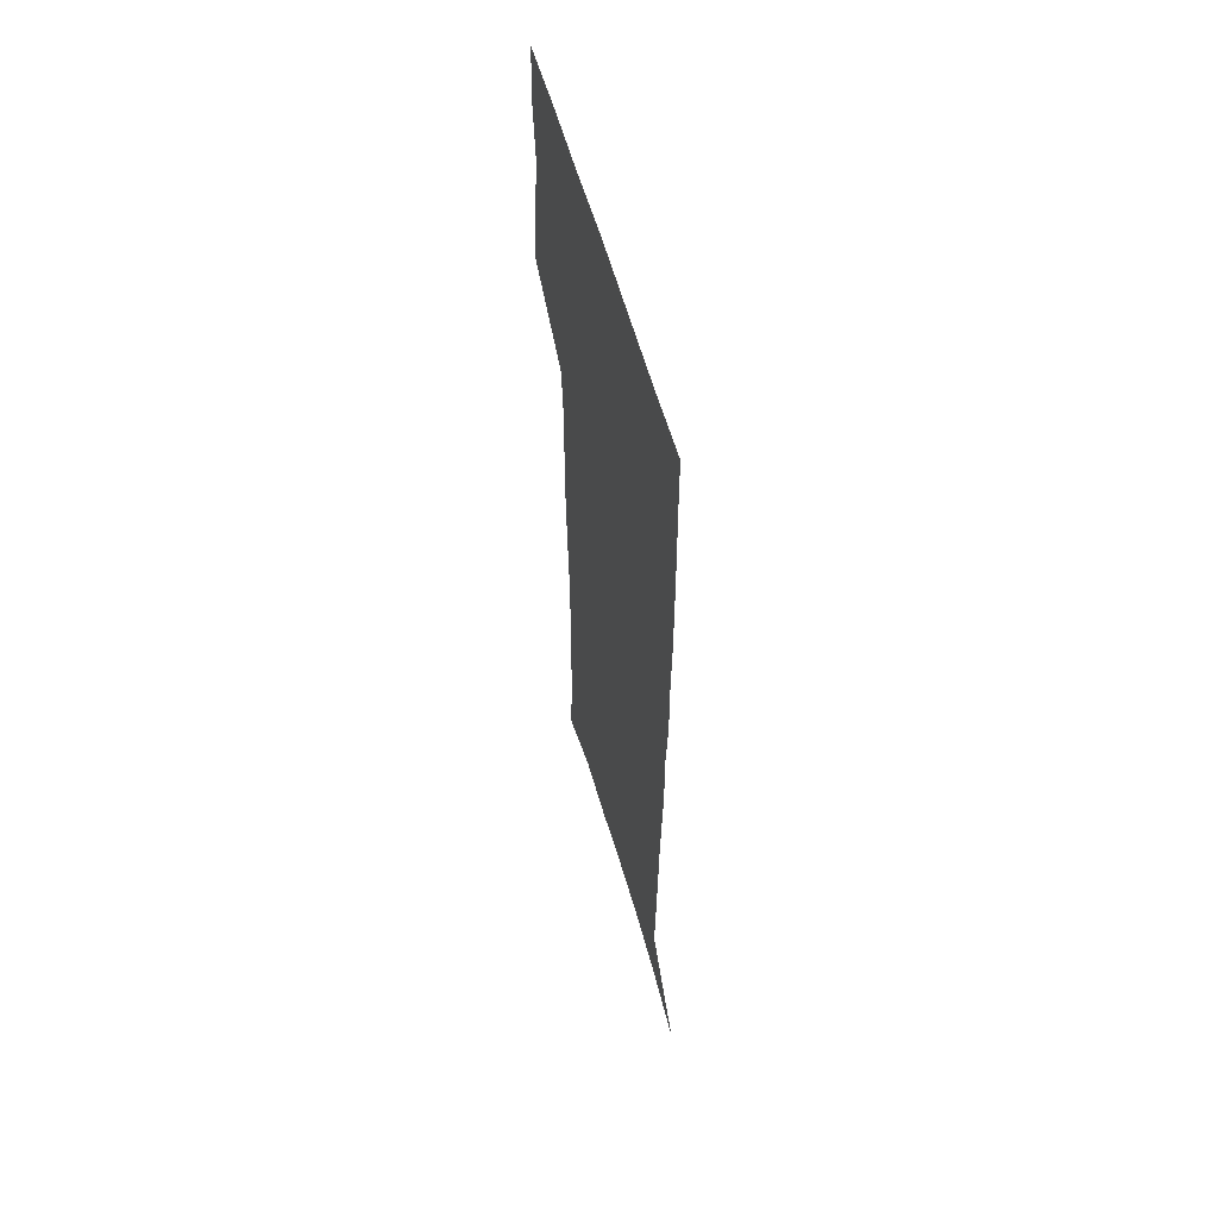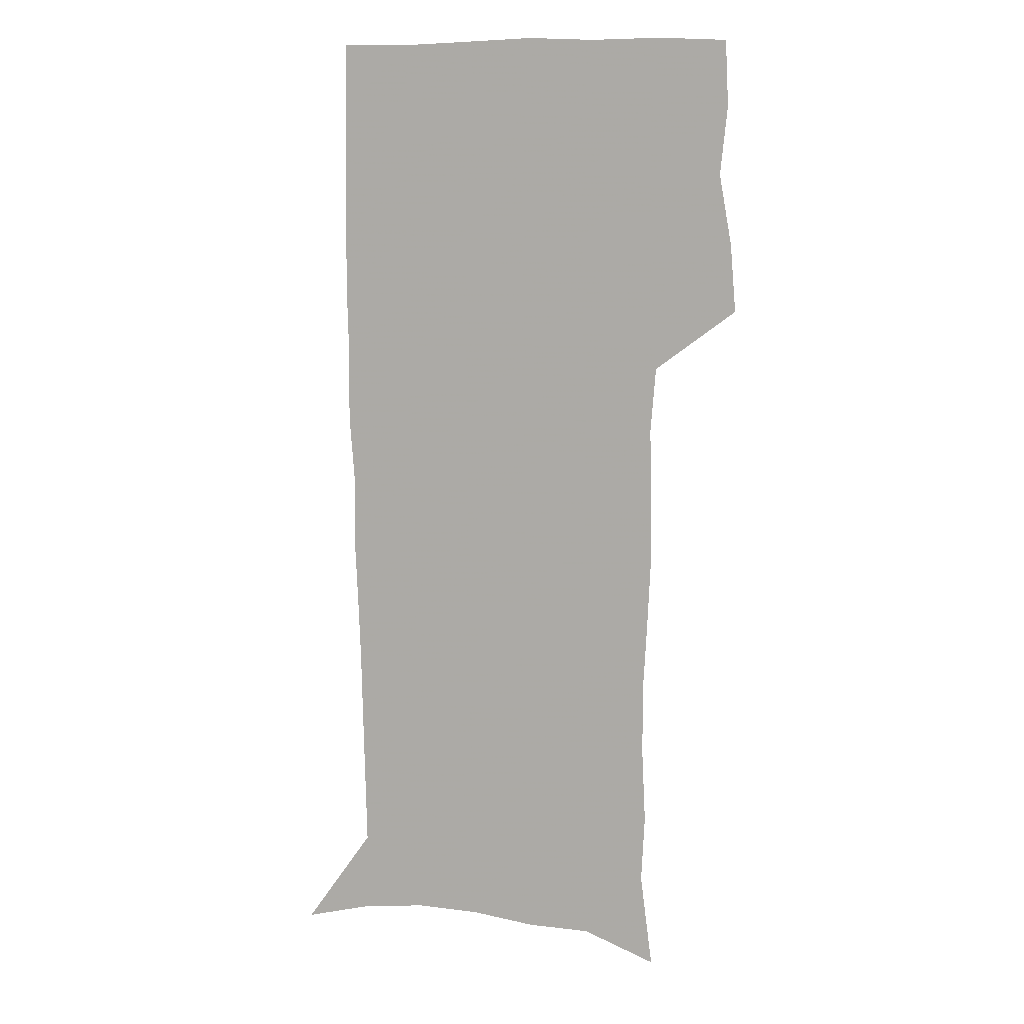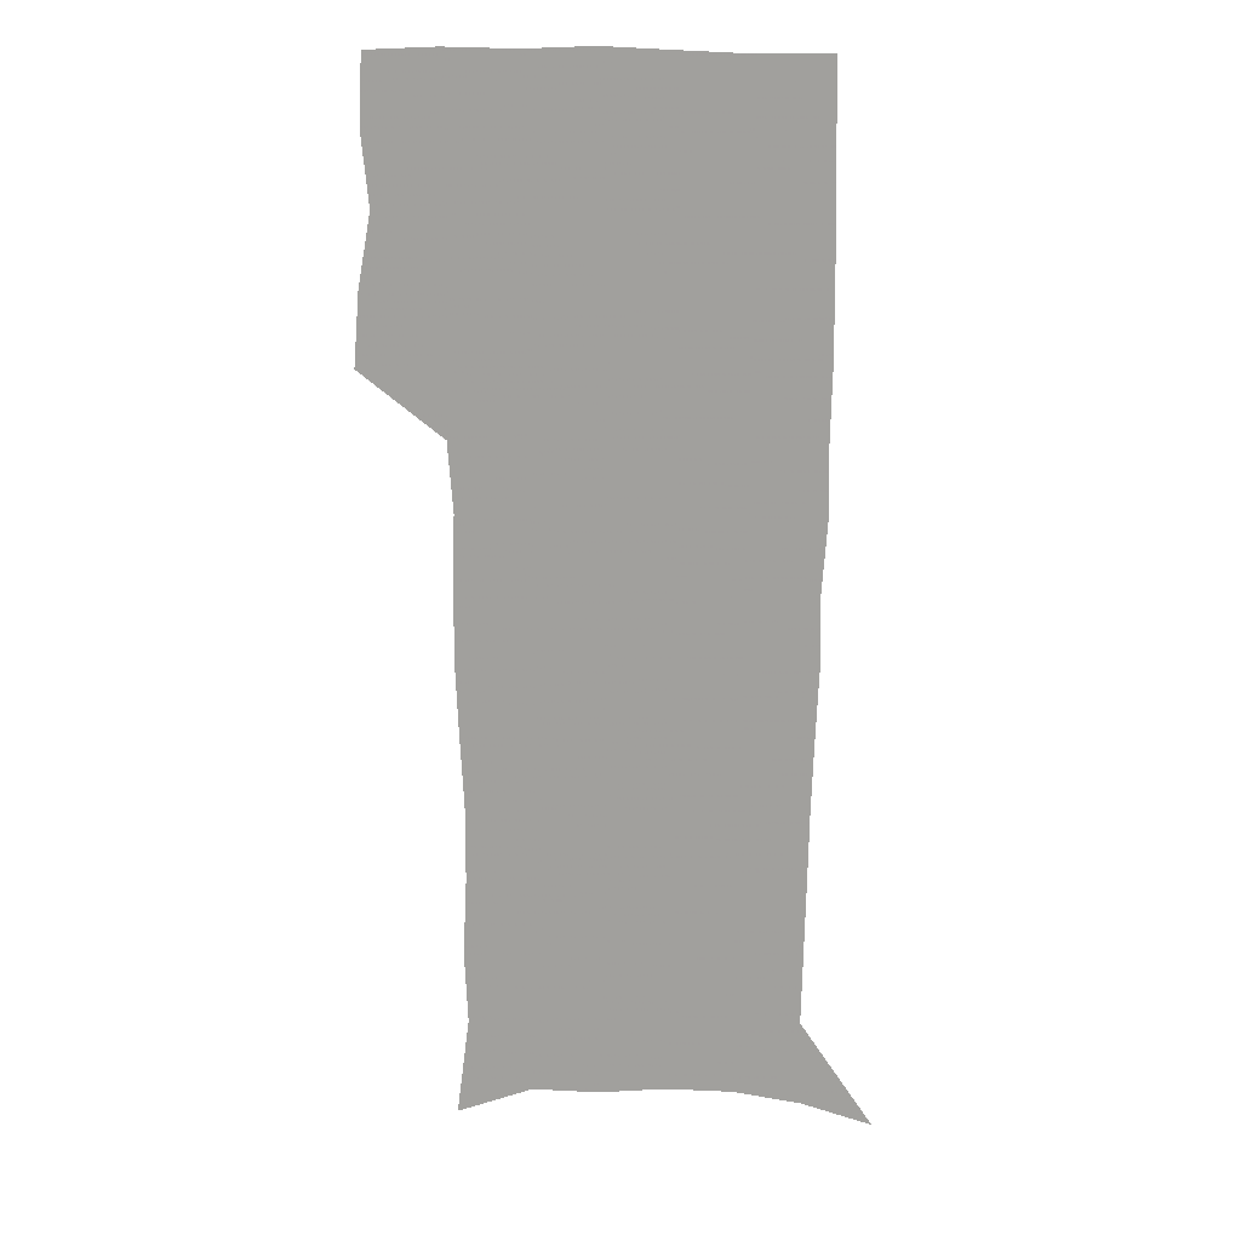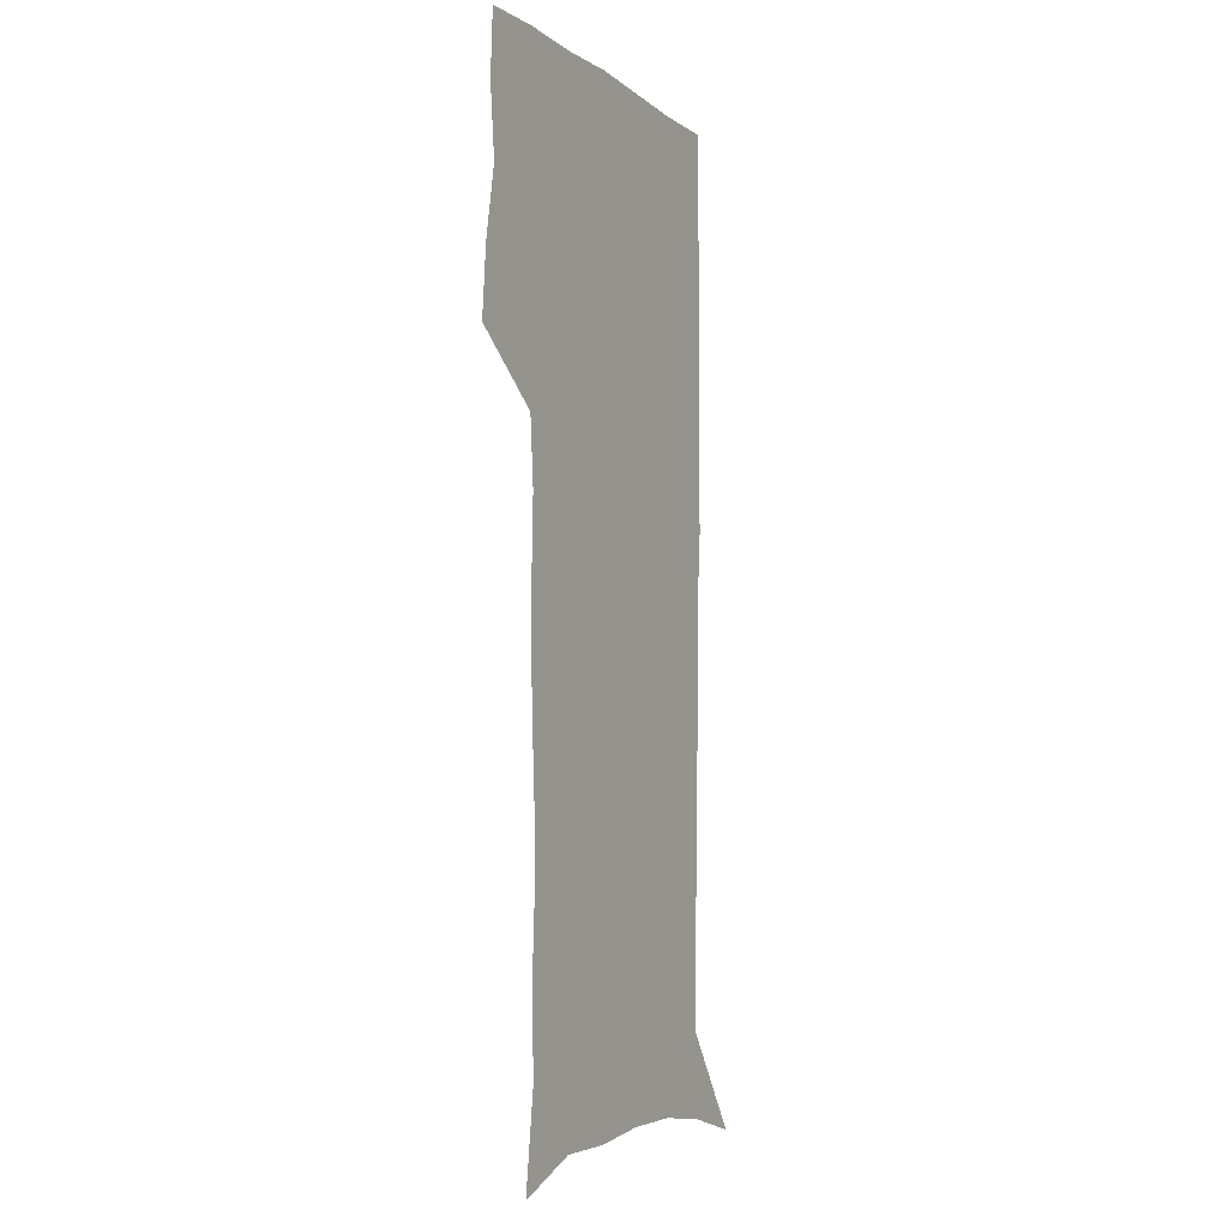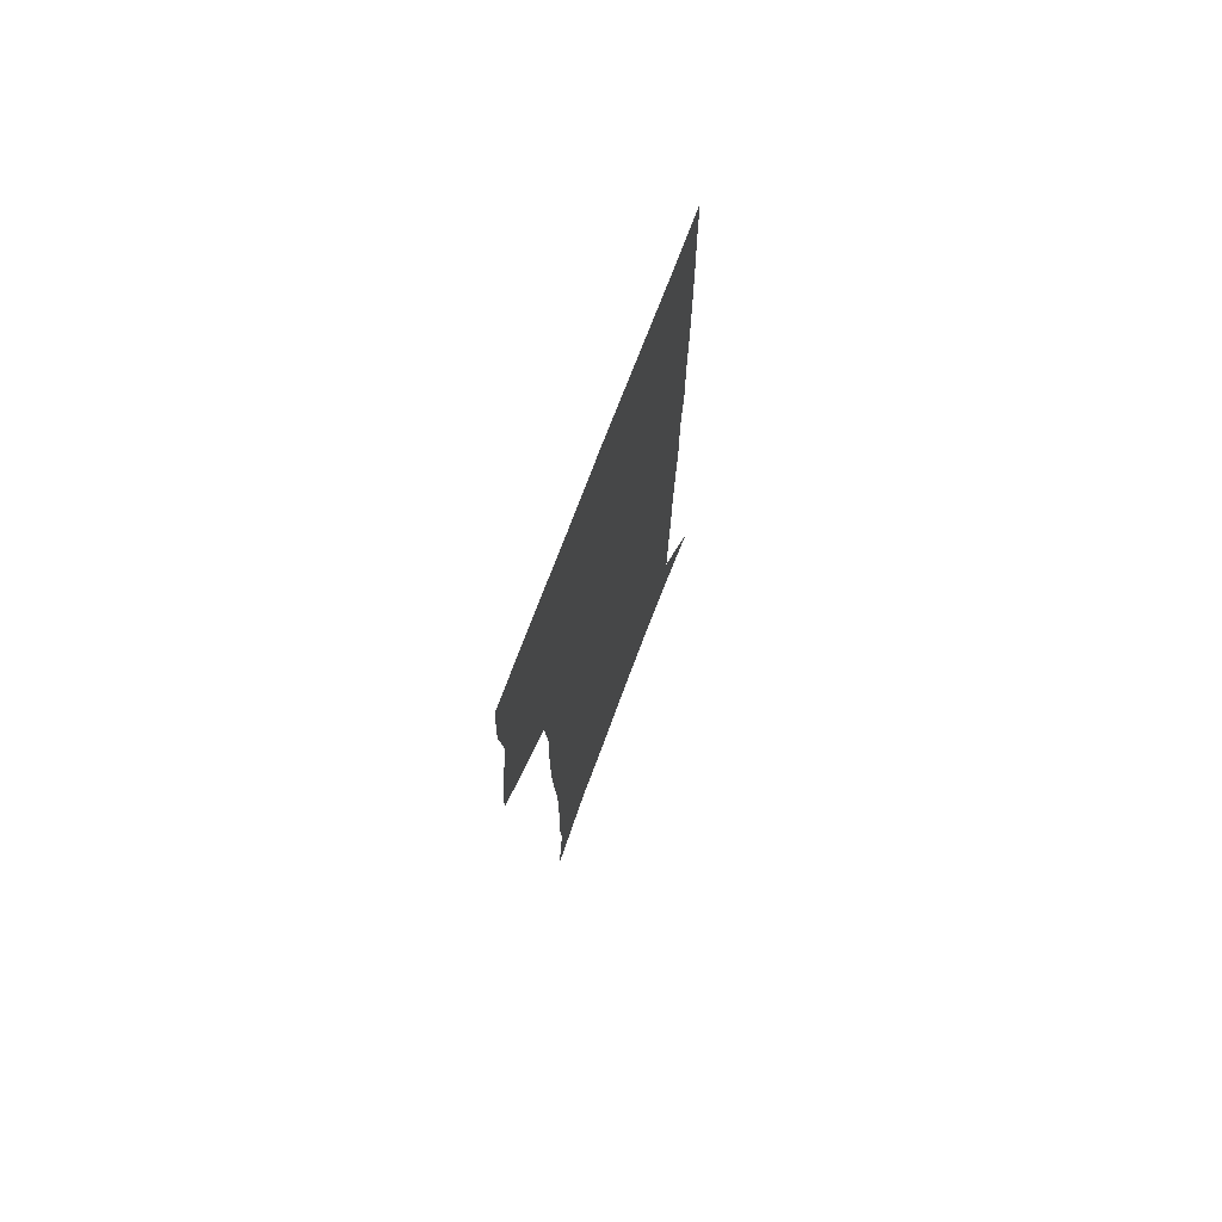
<metadata>
{"format":"obj","ext":"obj","renderer":"f3d","projection":"perspective","resolution":1024,"background":"white","views":[{"elev":59.3,"azim":74.2,"up":"+Y"},{"elev":9.9,"azim":-166.4,"up":"+Y"},{"elev":16.5,"azim":9.0,"up":"+Y"},{"elev":-6.0,"azim":-62.8,"up":"+Y"},{"elev":74.6,"azim":-69.2,"up":"+Y"}]}
</metadata>
<code>
v 473.7 446.3 0
v 476.2 476.9 0
v 481.9 508.4 0
v 478.7 539 0
v 480.2 568.2 0
v 508.9 126.9 0
v 514.3 169.6 0
v 512.8 200 0
v 514.5 233.8 0
v 514.5 265.4 0
v 512.9 295.5 0
v 511.5 325.8 0
v 511.5 357.3 0
v 512.4 389.4 0
v 510.1 419.1 0
v 513.5 450.3 0
v 511.5 479.2 0
v 514.1 508.7 0
v 513.9 537.6 0
v 510.2 569.6 0
v 541.5 139.9 0
v 544.4 178.6 0
v 546.4 213.6 0
v 546.3 244.2 0
v 545.4 273.6 0
v 544.9 303.7 0
v 544.3 333.6 0
v 543.6 363.3 0
v 543.4 393.2 0
v 544.5 423.3 0
v 545.2 452.3 0
v 544.8 480.5 0
v 544.8 508.7 0
v 545.2 536.3 0
v 541.2 569.1 0
v 569.5 140.6 0
v 572.2 183 0
v 574.5 220.6 0
v 573.9 248.5 0
v 573.7 278.2 0
v 573.4 307.7 0
v 573.2 337.3 0
v 573.3 366.9 0
v 573.5 396.2 0
v 573.7 424.8 0
v 574.2 453.5 0
v 573.6 481.2 0
v 573.7 509.1 0
v 573.3 537.1 0
v 570.7 570.4 0
v 598.2 144.6 0
v 599.5 187.8 0
v 600.2 218.9 0
v 600.3 248 0
v 600.5 279.6 0
v 600.6 308.3 0
v 600.9 339.8 0
v 601.1 368.2 0
v 601.4 396.4 0
v 601.7 424.8 0
v 601.7 453.7 0
v 601.8 481.5 0
v 601.7 509.4 0
v 601.5 536.8 0
v 600.5 569.1 0
v 626.6 145.6 0
v 626.5 183.3 0
v 626.5 217.2 0
v 626.9 247.5 0
v 627.3 277.8 0
v 628.1 306.9 0
v 628.1 337.7 0
v 628.4 367 0
v 629.4 395.4 0
v 630.1 424.1 0
v 629.9 453.2 0
v 630.1 481.5 0
v 630.2 509.8 0
v 629.9 538.2 0
v 630.2 568 0
v 654.9 142.6 0
v 654.1 179.1 0
v 654.8 210.5 0
v 655.5 241.2 0
v 656.2 271.8 0
v 657.3 301.6 0
v 658.6 331.5 0
v 658.3 362.8 0
v 660.5 391.6 0
v 660.1 422 0
v 660.9 451.5 0
v 660.8 480.9 0
v 660.5 510.2 0
v 659.9 539.3 0
v 659.6 568.3 0
v 684.7 135.2 0
v 691 571 0
v 691 601 0
f 15 16 1
f 1 16 2
f 16 17 2
f 2 17 3
f 17 18 3
f 3 18 4
f 18 19 4
f 4 19 5
f 19 20 5
f 6 21 7
f 21 22 7
f 7 22 8
f 22 23 8
f 8 23 9
f 23 24 9
f 9 24 10
f 24 25 10
f 10 25 11
f 25 26 11
f 11 26 12
f 26 27 12
f 12 27 13
f 27 28 13
f 13 28 14
f 28 29 14
f 14 29 15
f 29 30 15
f 15 30 16
f 30 31 16
f 16 31 17
f 31 32 17
f 17 32 18
f 32 33 18
f 18 33 19
f 33 34 19
f 19 34 20
f 34 35 20
f 21 36 22
f 36 37 22
f 22 37 23
f 37 38 23
f 23 38 24
f 38 39 24
f 24 39 25
f 39 40 25
f 25 40 26
f 40 41 26
f 26 41 27
f 41 42 27
f 27 42 28
f 42 43 28
f 28 43 29
f 43 44 29
f 29 44 30
f 44 45 30
f 30 45 31
f 45 46 31
f 31 46 32
f 46 47 32
f 32 47 33
f 47 48 33
f 33 48 34
f 48 49 34
f 34 49 35
f 49 50 35
f 36 51 37
f 51 52 37
f 37 52 38
f 52 53 38
f 38 53 39
f 53 54 39
f 39 54 40
f 54 55 40
f 40 55 41
f 55 56 41
f 41 56 42
f 56 57 42
f 42 57 43
f 57 58 43
f 43 58 44
f 58 59 44
f 44 59 45
f 59 60 45
f 45 60 46
f 60 61 46
f 46 61 47
f 61 62 47
f 47 62 48
f 62 63 48
f 48 63 49
f 63 64 49
f 49 64 50
f 64 65 50
f 51 66 52
f 66 67 52
f 52 67 53
f 67 68 53
f 53 68 54
f 68 69 54
f 54 69 55
f 69 70 55
f 55 70 56
f 70 71 56
f 56 71 57
f 71 72 57
f 57 72 58
f 72 73 58
f 58 73 59
f 73 74 59
f 59 74 60
f 74 75 60
f 60 75 61
f 75 76 61
f 61 76 62
f 76 77 62
f 62 77 63
f 77 78 63
f 63 78 64
f 78 79 64
f 64 79 65
f 79 80 65
f 66 81 67
f 81 82 67
f 67 82 68
f 82 83 68
f 68 83 69
f 83 84 69
f 69 84 70
f 84 85 70
f 70 85 71
f 85 86 71
f 71 86 72
f 86 87 72
f 72 87 73
f 87 88 73
f 73 88 74
f 88 89 74
f 74 89 75
f 89 90 75
f 75 90 76
f 90 91 76
f 76 91 77
f 91 92 77
f 77 92 78
f 92 93 78
f 78 93 79
f 93 94 79
f 79 94 80
f 94 95 80
f 81 96 82

</code>
